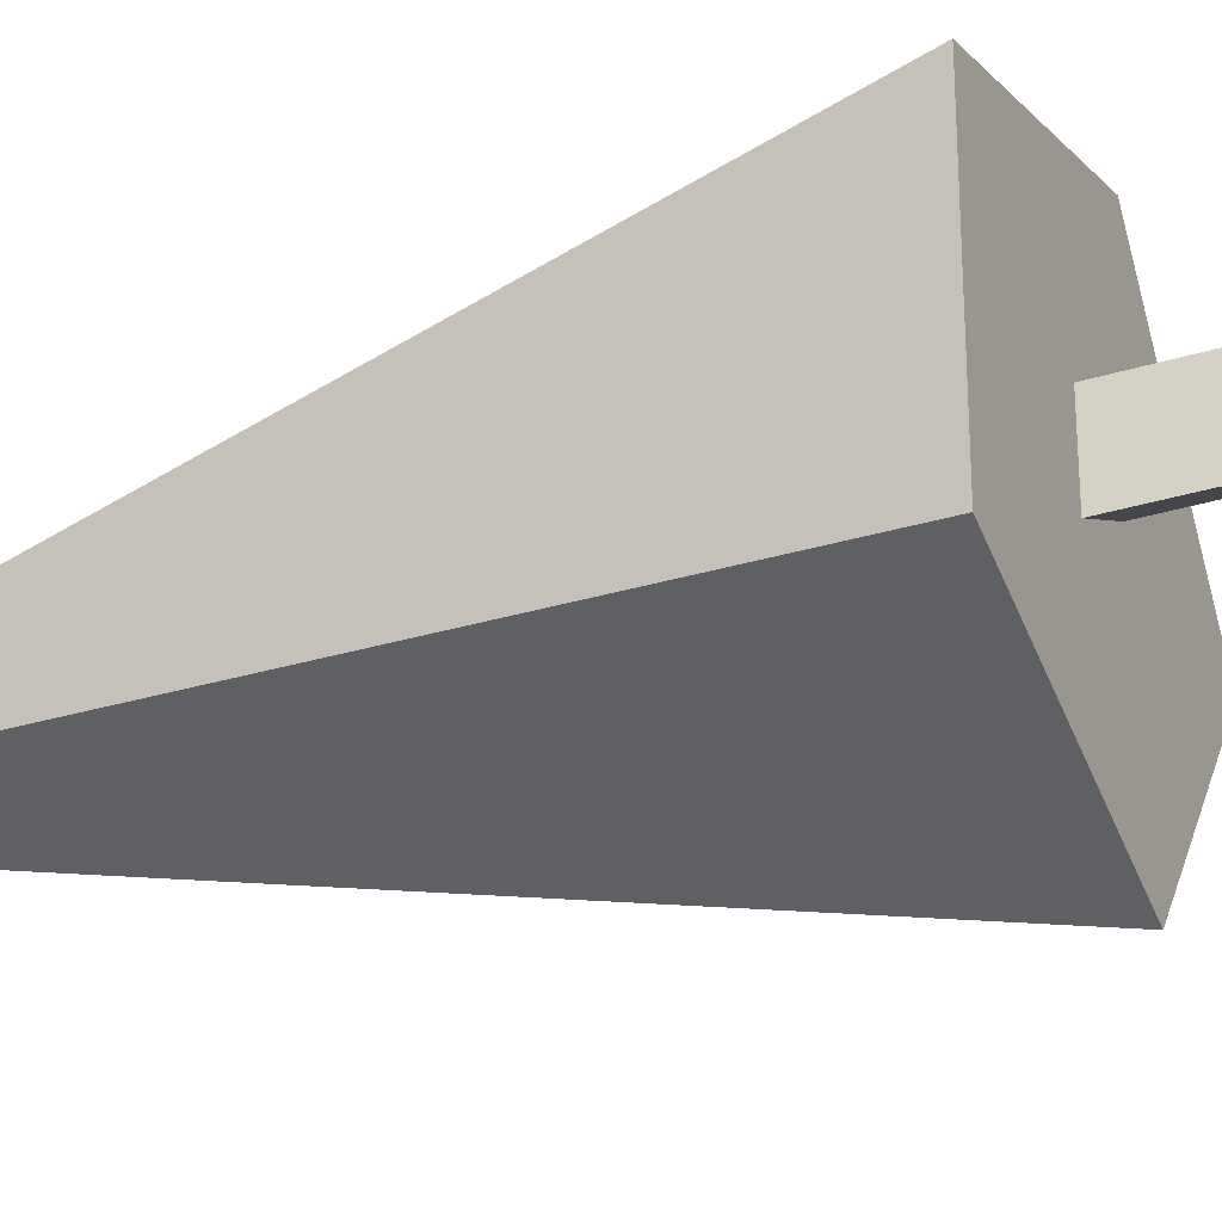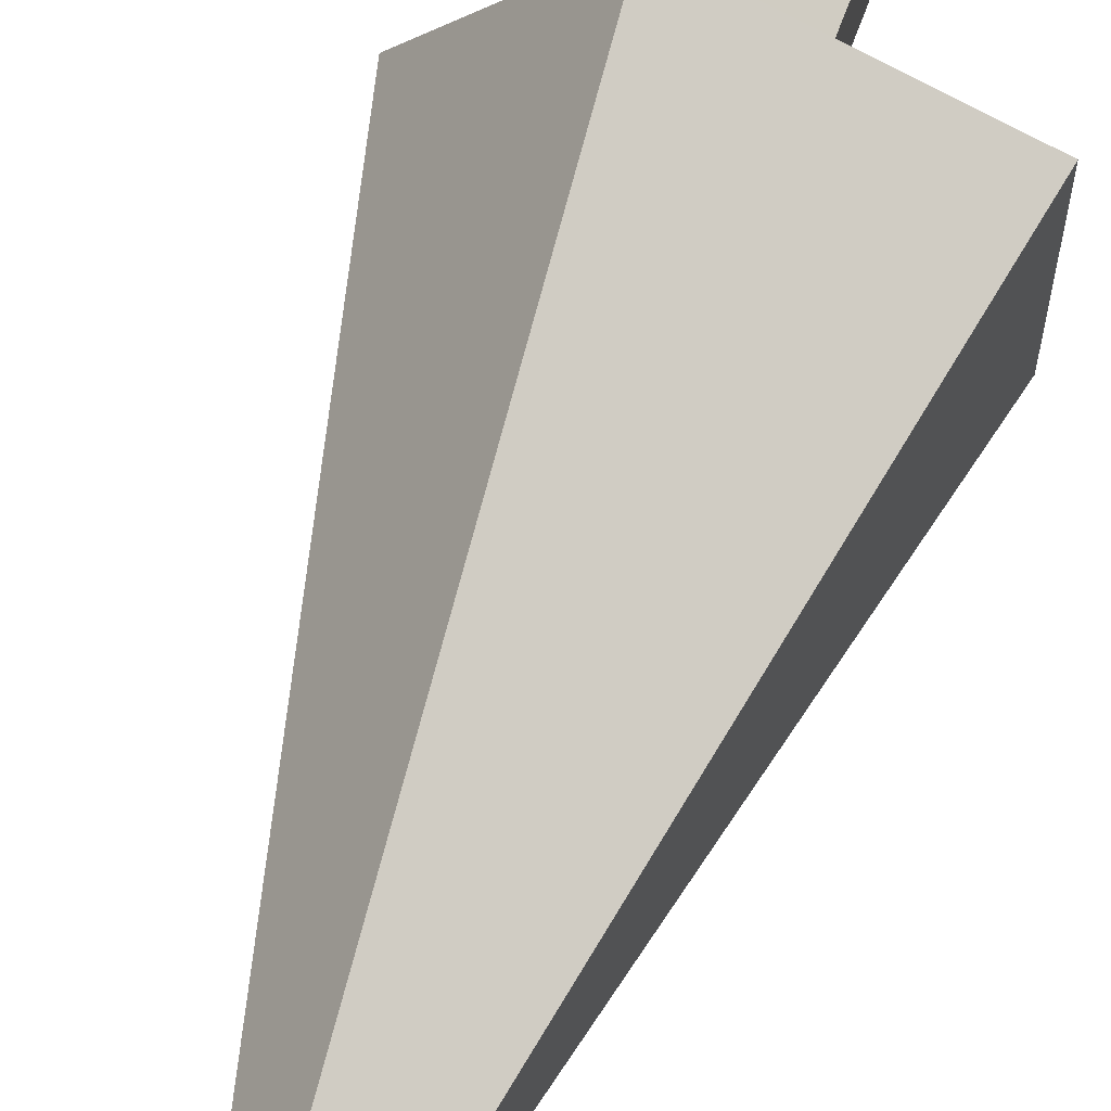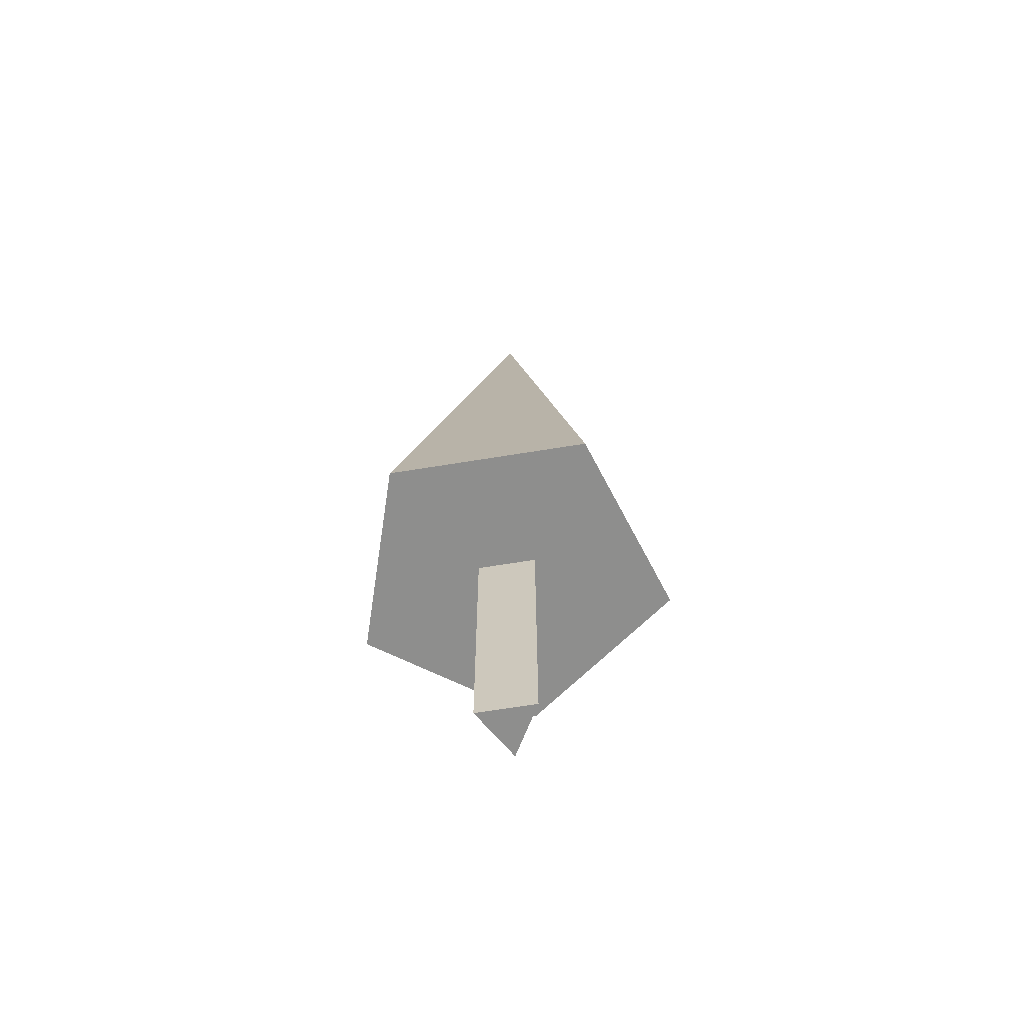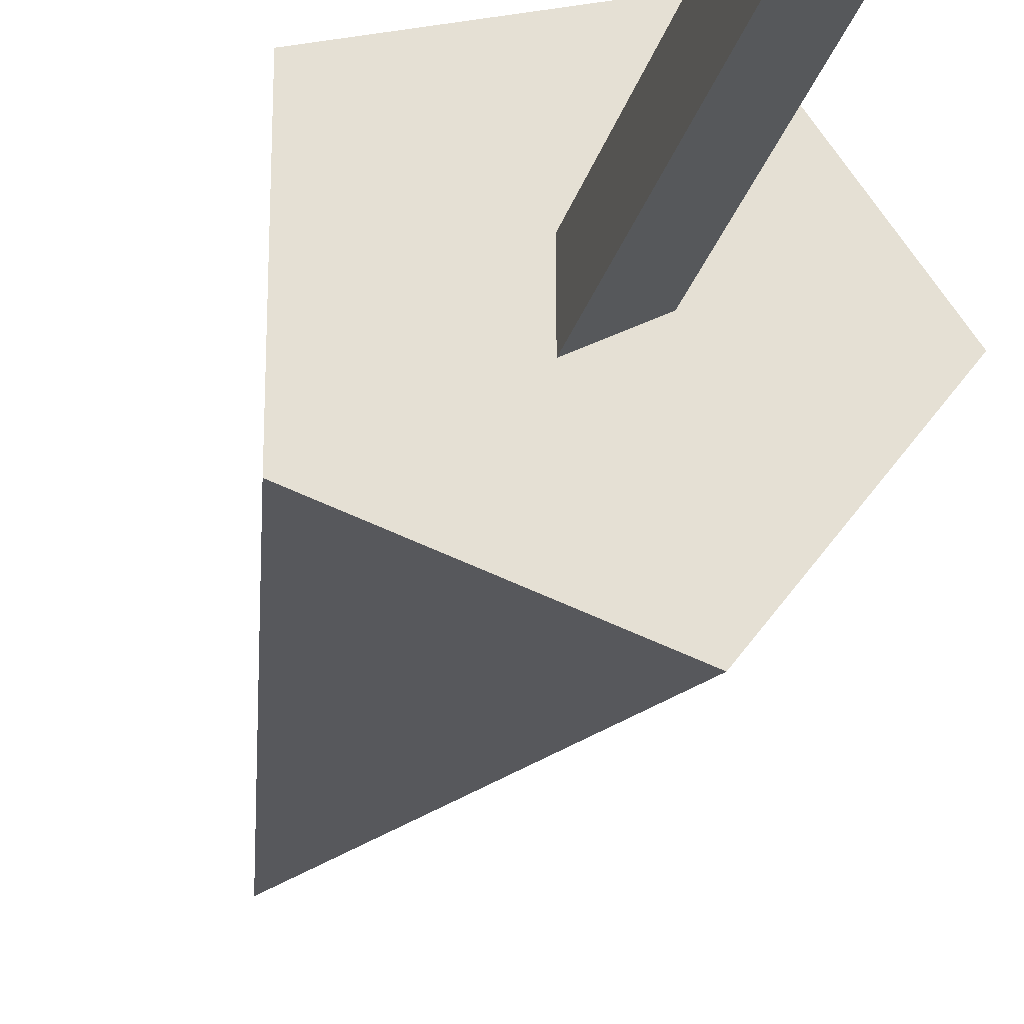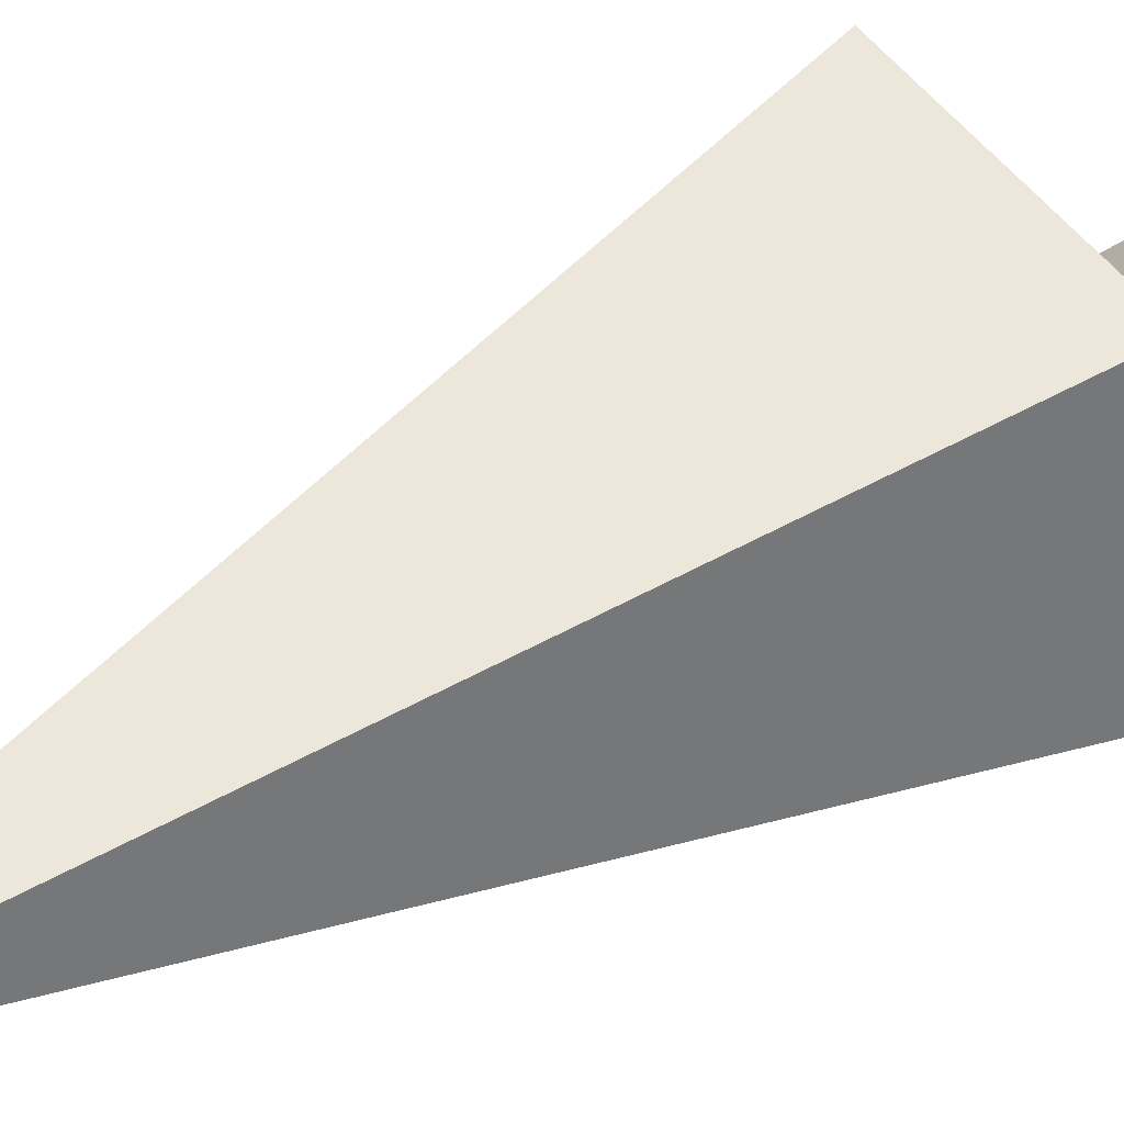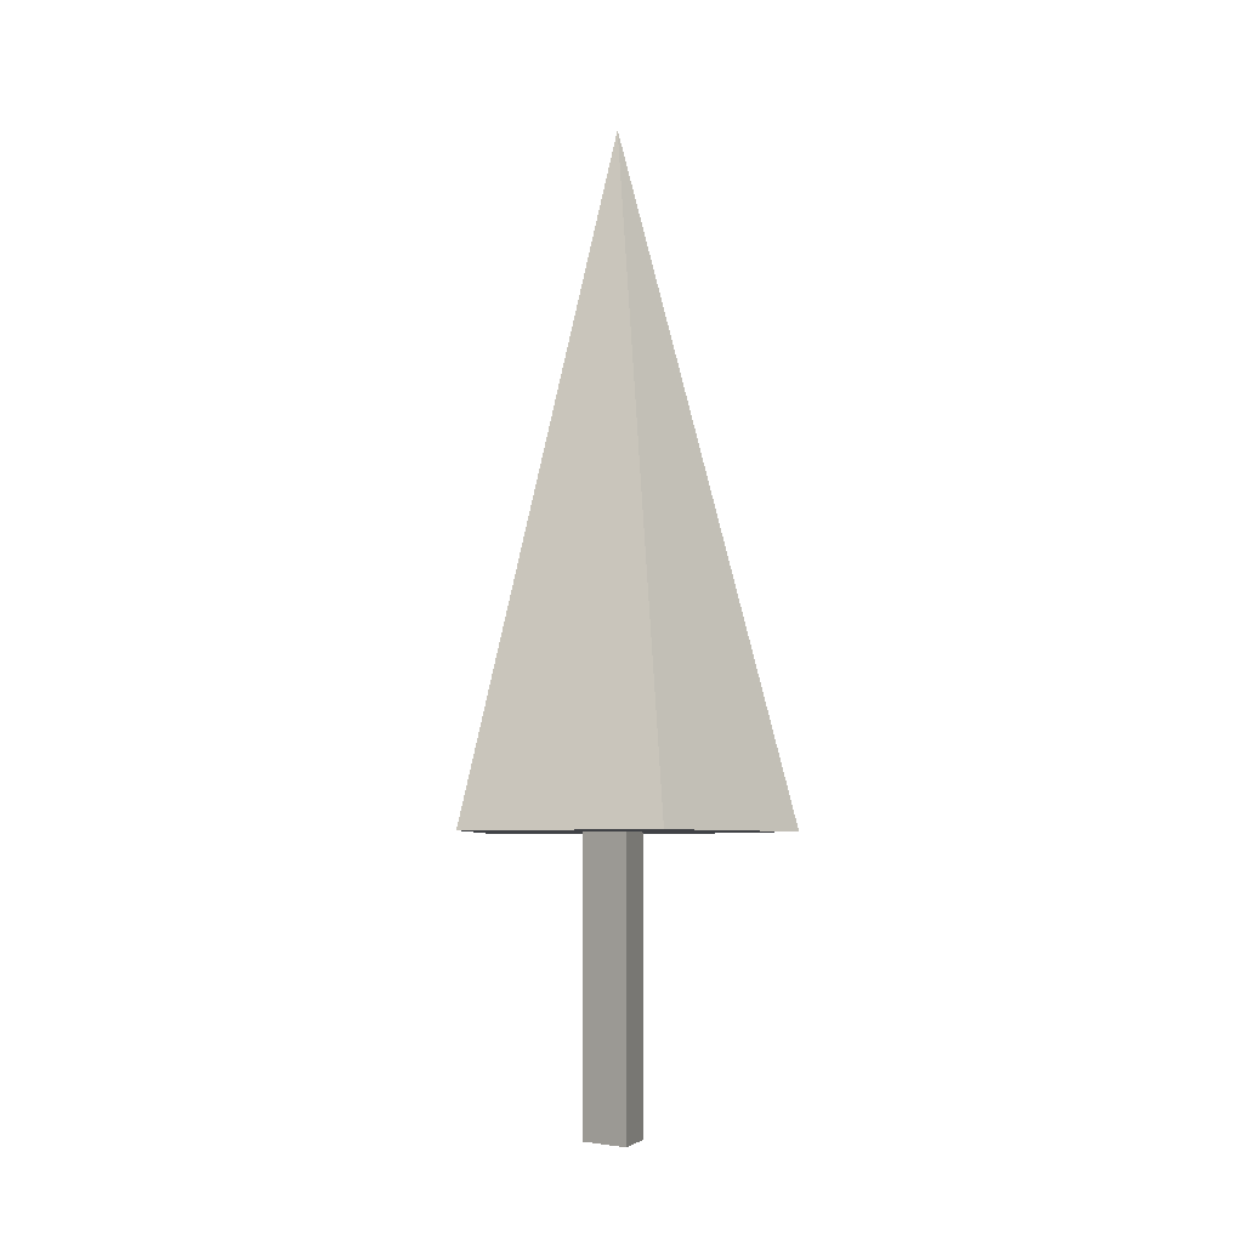
<metadata>
{"format":"obj","ext":"obj","renderer":"f3d","projection":"perspective","resolution":1024,"background":"white","views":[{"elev":-32.4,"azim":-66.8,"up":"+Z"},{"elev":66.2,"azim":-159.8,"up":"+Z"},{"elev":-64.9,"azim":-80.6,"up":"+Y"},{"elev":-26.6,"azim":-14.8,"up":"+Z"},{"elev":35.1,"azim":-132.0,"up":"+Z"},{"elev":-6.3,"azim":76.2,"up":"+Y"}]}
</metadata>
<code>
g default
v 0.01545 0.1839 0.058
v -0.04045 0.1839 0.07617
v -0.04045 0.1839 0.1349
v 0.01545 0.1839 0.1531
v 0.05 0.1839 0.1056
v 0 0.3839 0.1056
g polySurface2 puzzlePiece_trees:pCylinder8
f 1 5 4 3 2
f 1 2 6
f 2 3 6
f 3 4 6
f 4 5 6
f 5 1 6
g default
v -0.005 0.09975 0.0969
v -0.005 0.09975 0.1142
v 0.01 0.09975 0.1056
v -0.005 0.2003 0.0969
v -0.005 0.2003 0.1142
v 0.01 0.2003 0.1056
v 0 0.09975 0.1056
v 0 0.2003 0.1056
g puzzlePiece_trees:pCylinder8 polySurface1
f 7 8 11 10
f 8 9 12 11
f 9 7 10 12
f 8 7 13
f 9 8 13
f 7 9 13
f 10 11 14
f 11 12 14
f 12 10 14

</code>
